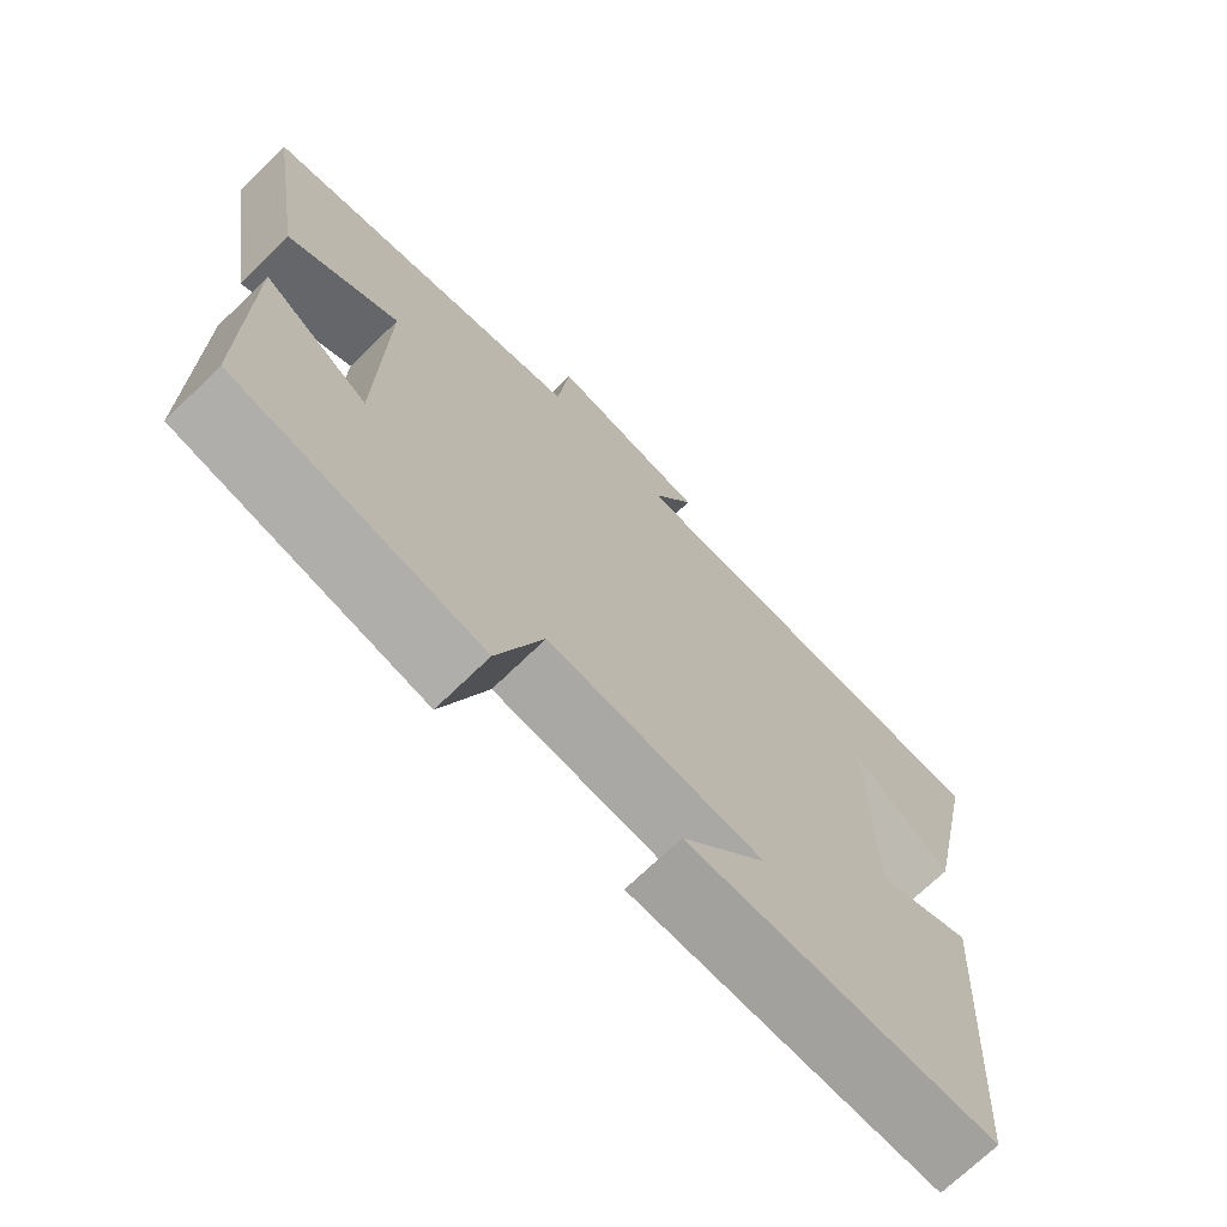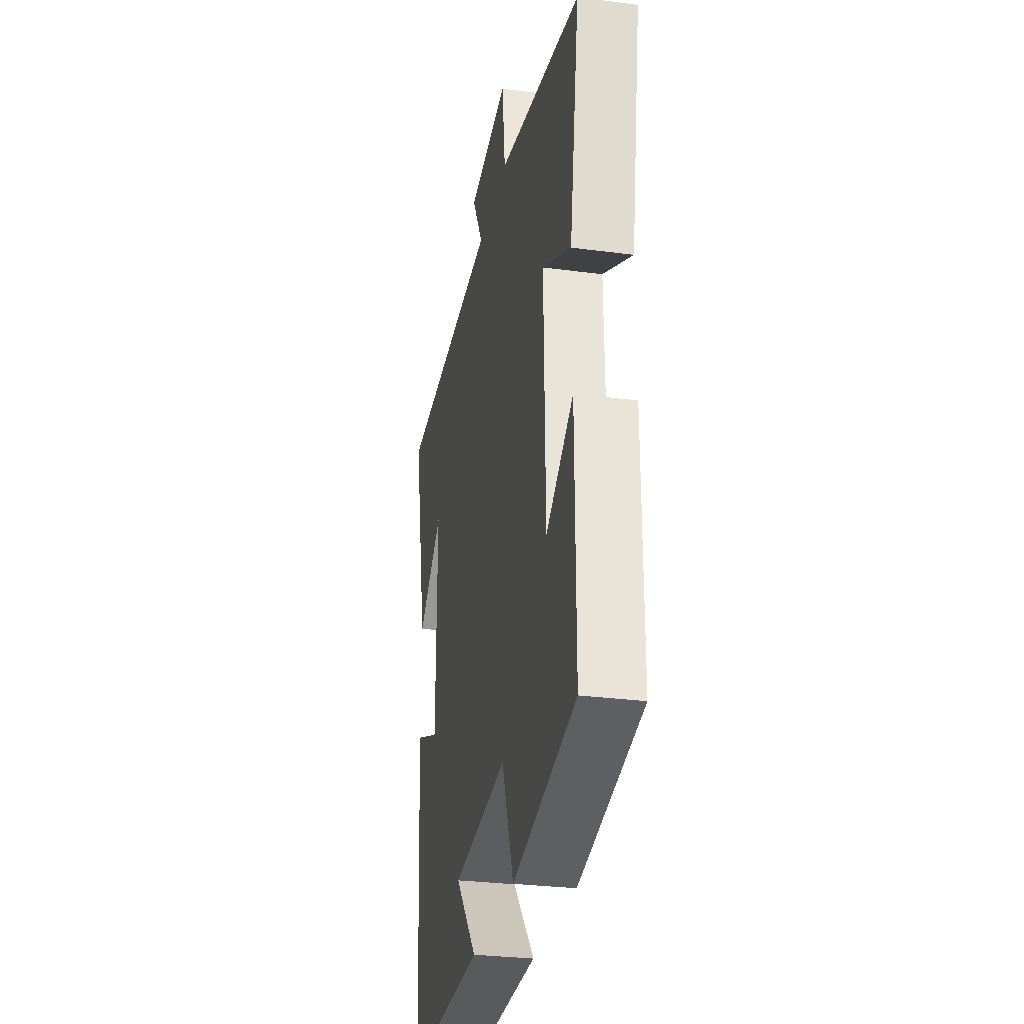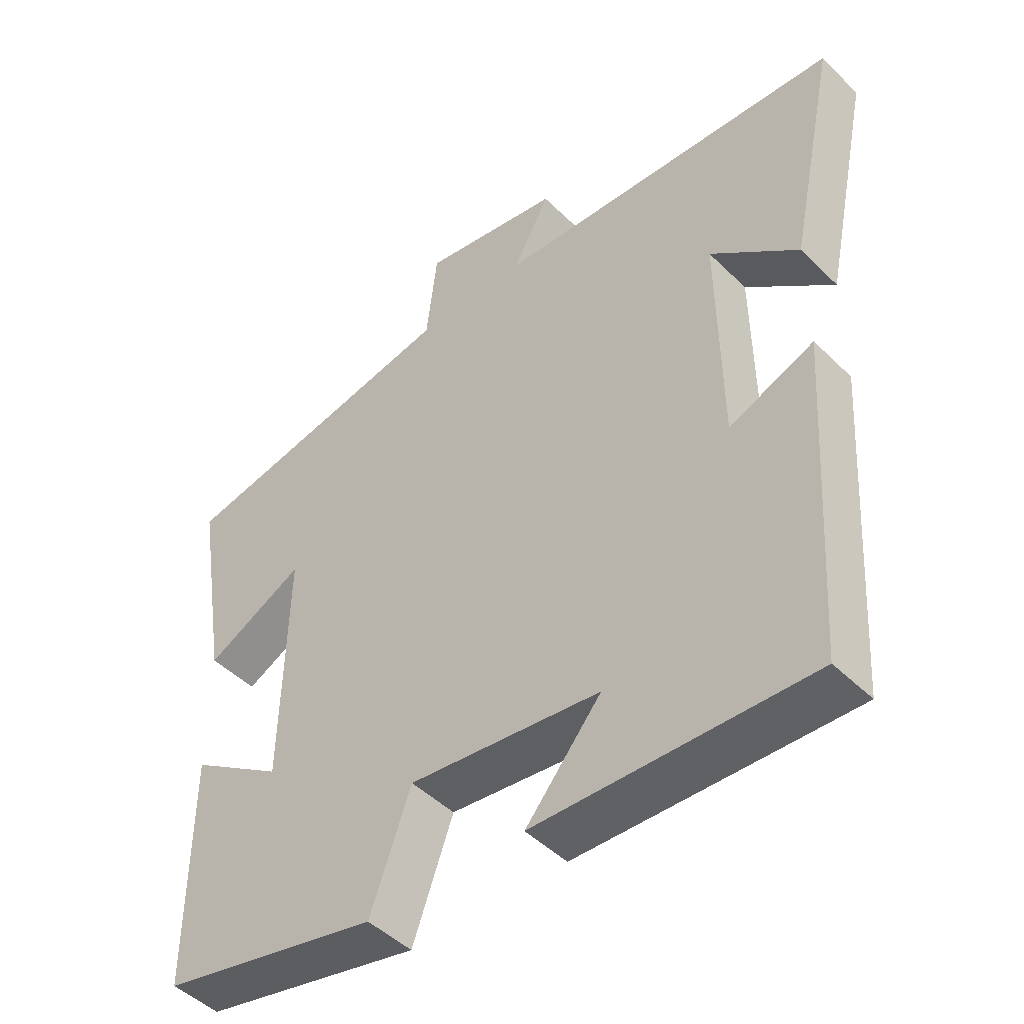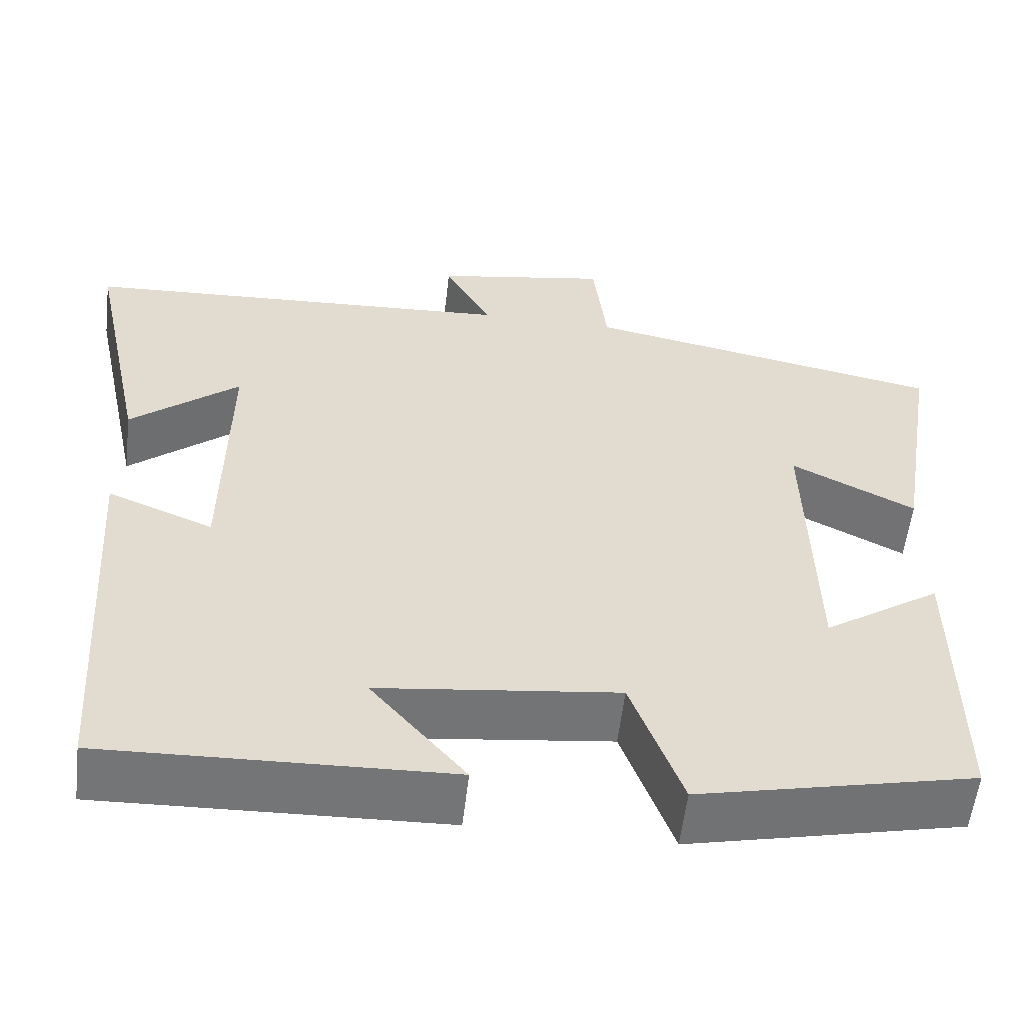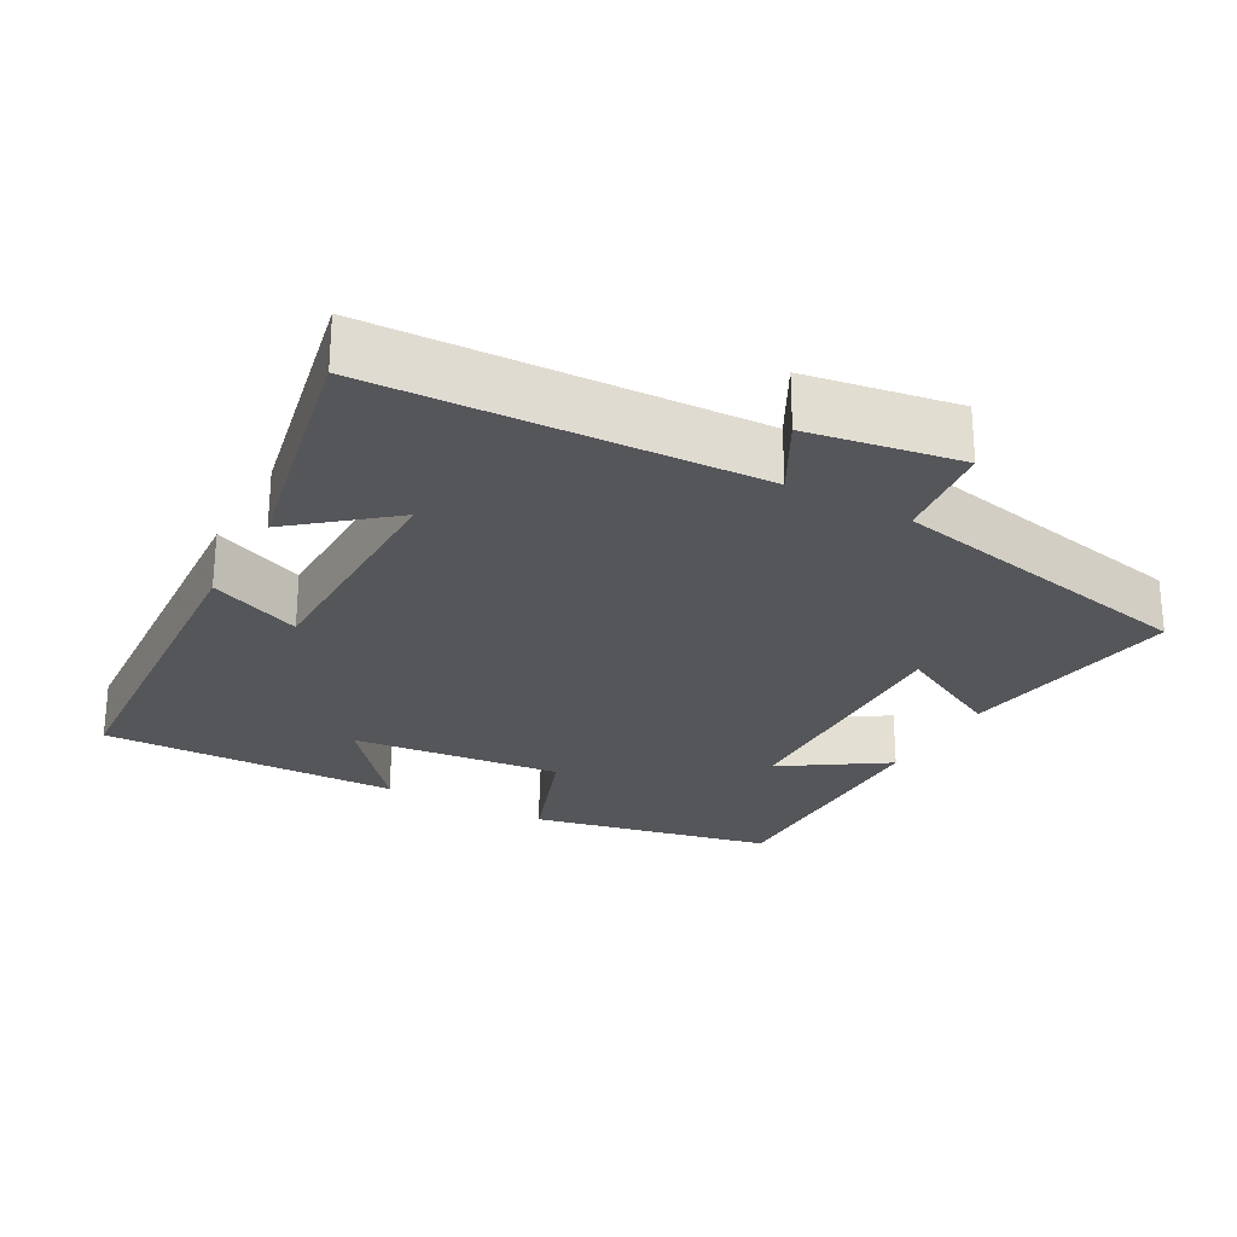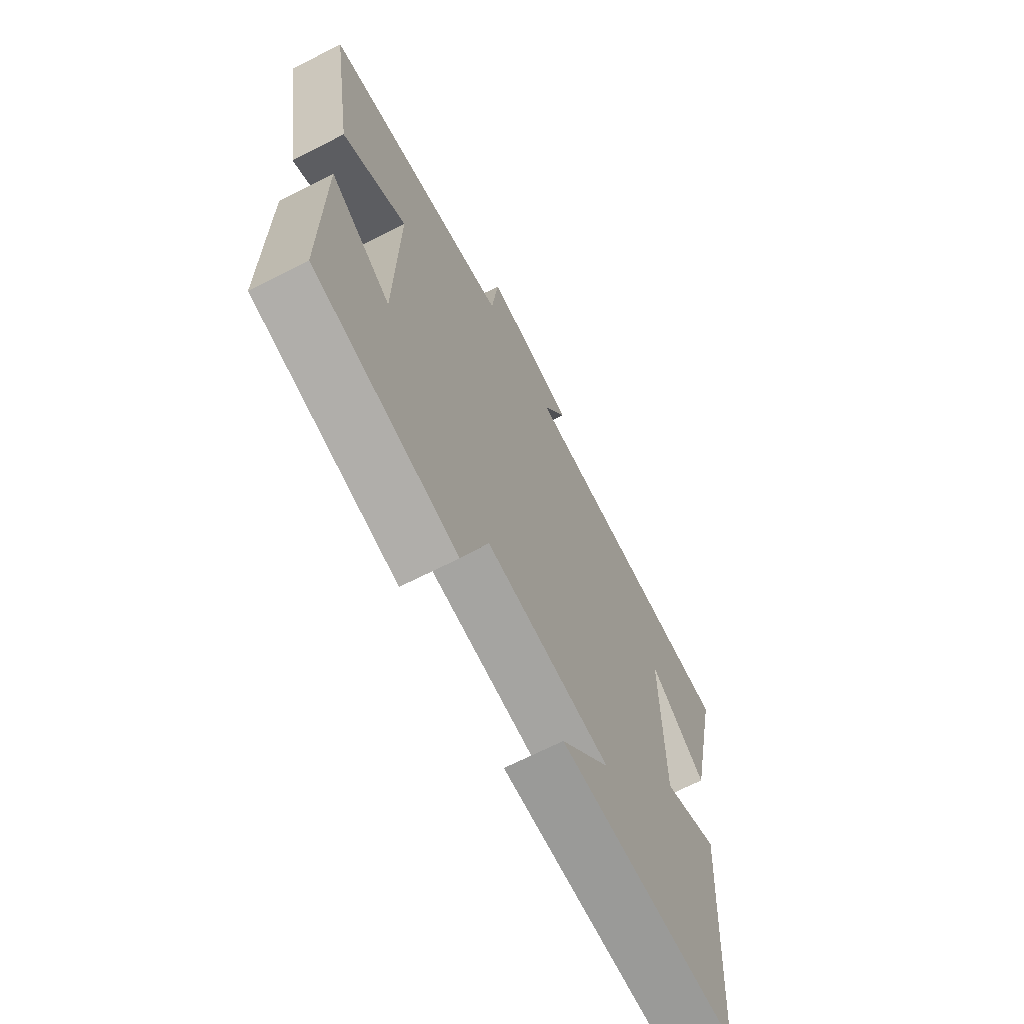
<metadata>
{"format":"obj","ext":"obj","renderer":"f3d","projection":"perspective","resolution":1024,"background":"white","views":[{"elev":-70.9,"azim":134.2,"up":"+Z"},{"elev":-29.2,"azim":78.9,"up":"+Z"},{"elev":-46.9,"azim":-137.9,"up":"+Z"},{"elev":-56.5,"azim":-6.6,"up":"+Z"},{"elev":-26.1,"azim":-29.2,"up":"+Y"},{"elev":-67.7,"azim":117.1,"up":"+Z"}]}
</metadata>
<code>
v -0.571 0.07 0.472
v -0.049 0.07 0.5
v -0.105 0.07 0.603
v 0.103 0.07 0.639
v 0.119 0.07 0.5
v 0.55 0.07 0.416
v 0.5 0.07 0.107
v 0.352 0.07 0.182
v 0.36 0.07 -0.172
v 0.5 0.07 -0.079
v 0.502 0.07 -0.427
v 0.174 0.07 -0.5
v 0.113 0.07 -0.333
v -0.173 0.07 -0.367
v -0.06 0.07 -0.5
v -0.469 0.07 -0.513
v -0.5 0.07 -0.034
v -0.374 0.07 -0.085
v -0.37 0.07 0.243
v -0.5 0.07 0.136
v -0.571 0 0.472
v -0.049 0 0.5
v -0.105 0 0.603
v 0.103 0 0.639
v 0.119 0 0.5
v 0.55 0 0.416
v 0.5 0 0.107
v 0.352 0 0.182
v 0.36 0 -0.172
v 0.5 0 -0.079
v 0.502 0 -0.427
v 0.174 0 -0.5
v 0.113 0 -0.333
v -0.173 0 -0.367
v -0.06 0 -0.5
v -0.469 0 -0.513
v -0.5 0 -0.034
v -0.374 0 -0.085
v -0.37 0 0.243
v -0.5 0 0.136
f 19 20 1
f 16 17 18
f 14 15 16
f 14 16 18
f 13 14 18 19
f 9 10 11 12
f 8 9 12 13
f 5 6 7 8
f 5 8 13 19
f 2 3 4 5
f 1 2 5 19
f 21 40 39
f 38 37 36
f 36 35 34
f 38 36 34
f 39 38 34 33
f 32 31 30 29
f 33 32 29 28
f 28 27 26 25
f 39 33 28 25
f 25 24 23 22
f 39 25 22 21
f 1 21 22 2
f 2 22 23 3
f 3 23 24 4
f 4 24 25 5
f 5 25 26 6
f 6 26 27 7
f 7 27 28 8
f 8 28 29 9
f 9 29 30 10
f 10 30 31 11
f 11 31 32 12
f 12 32 33 13
f 13 33 34 14
f 14 34 35 15
f 15 35 36 16
f 16 36 37 17
f 17 37 38 18
f 18 38 39 19
f 19 39 40 20
f 20 40 21 1

</code>
